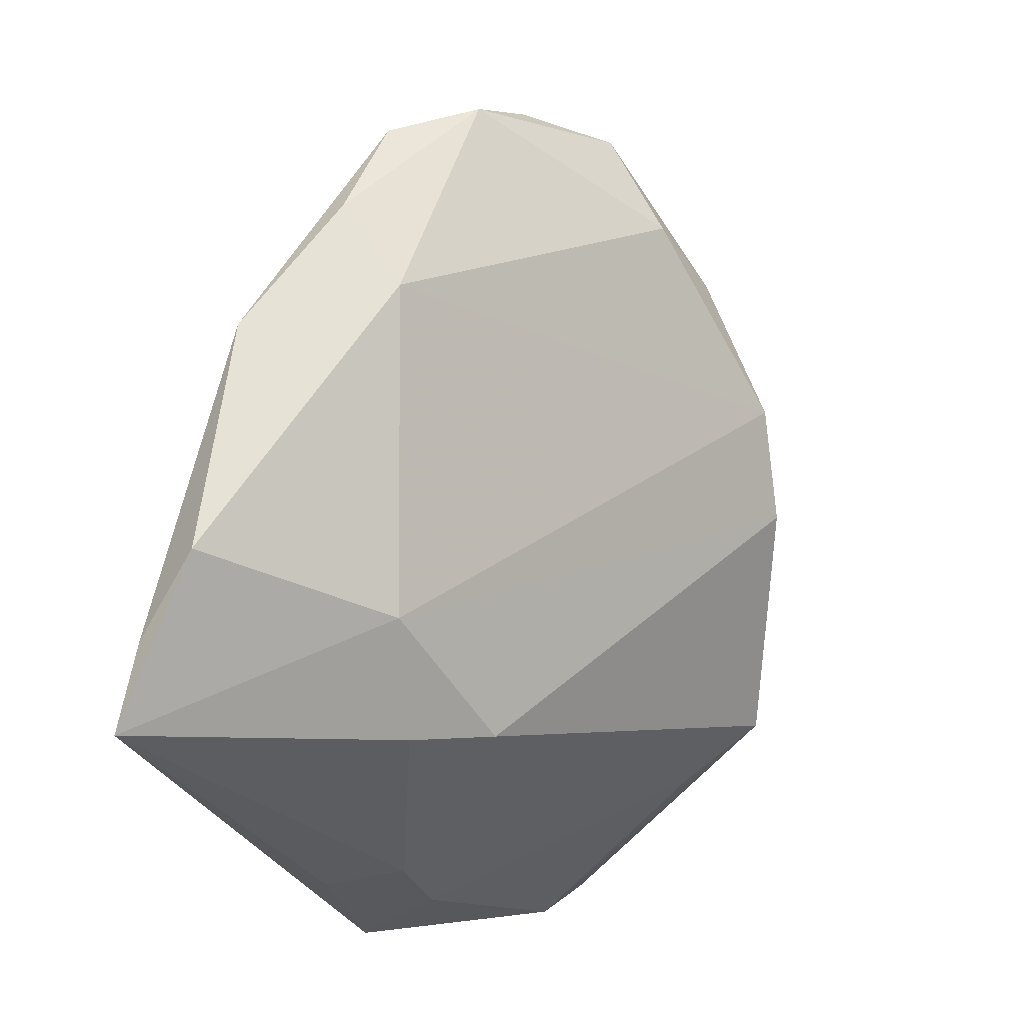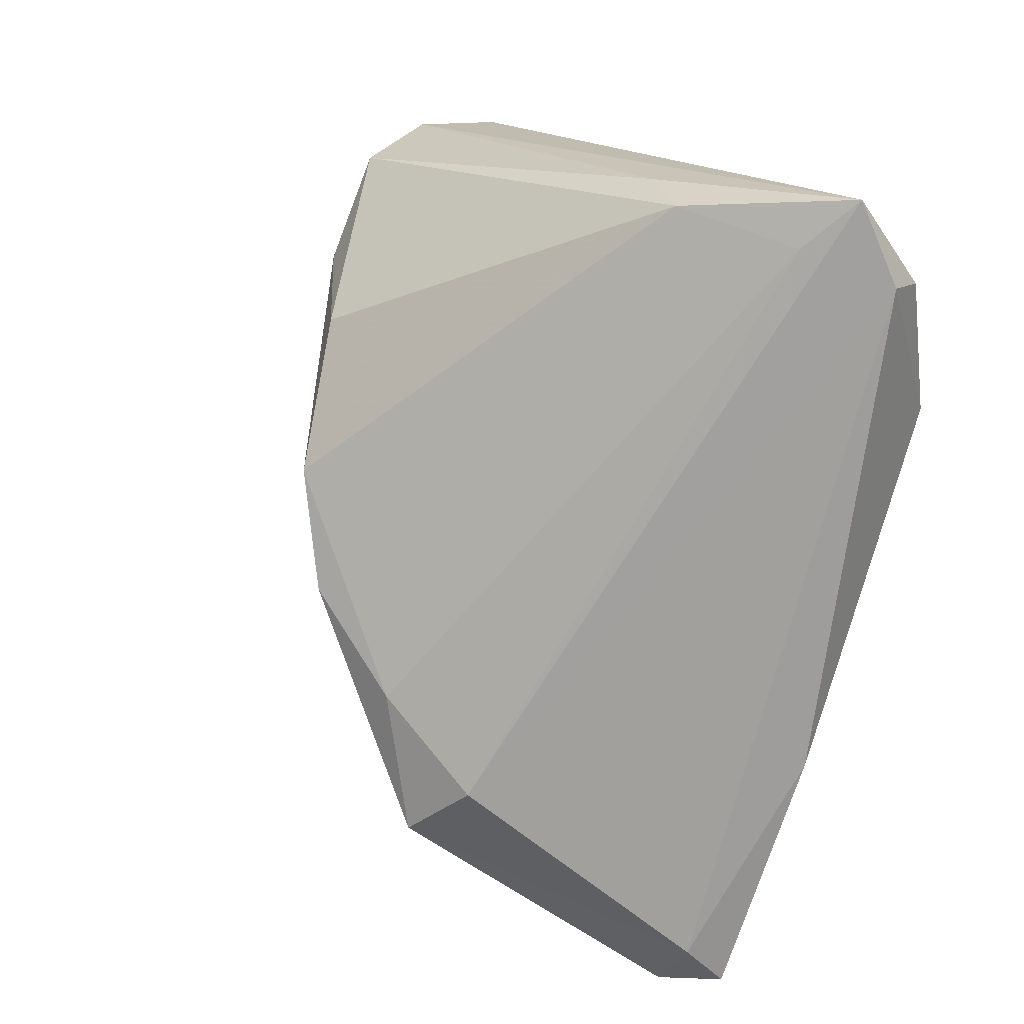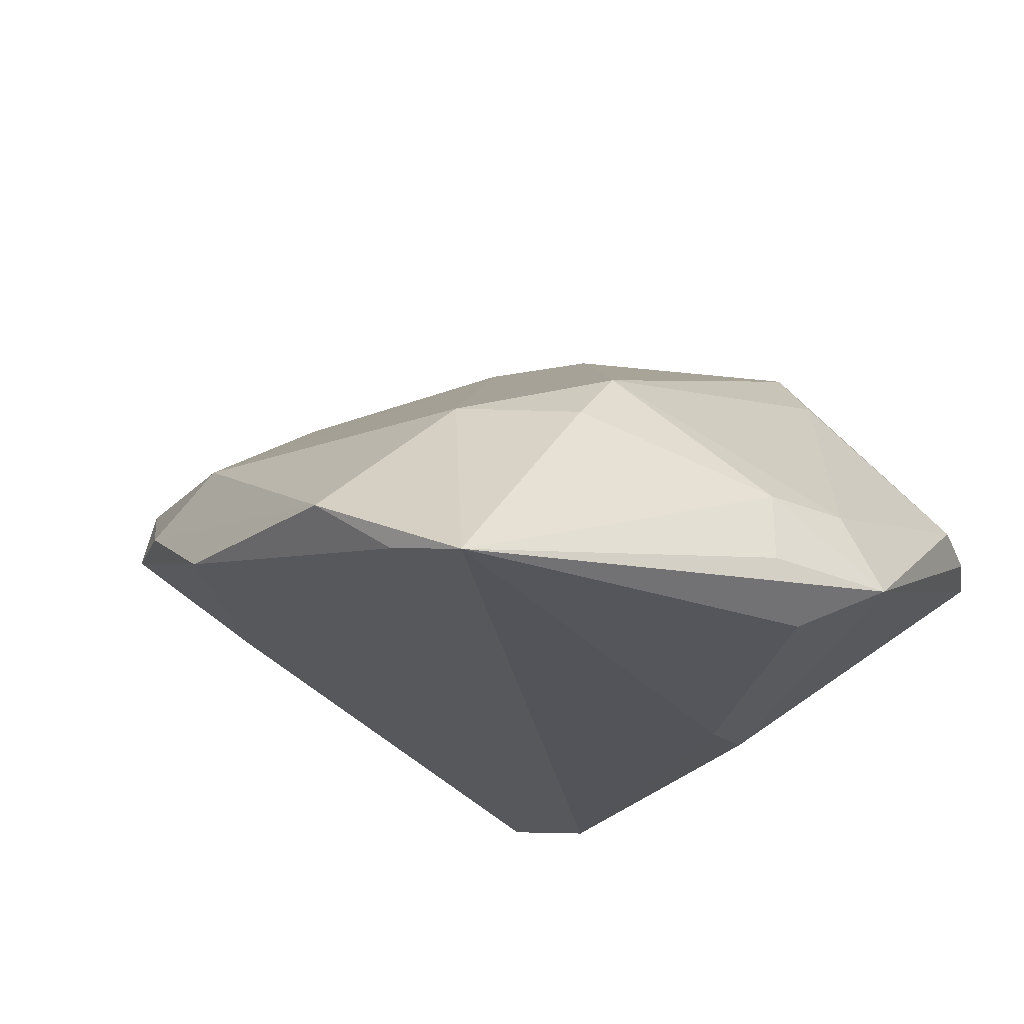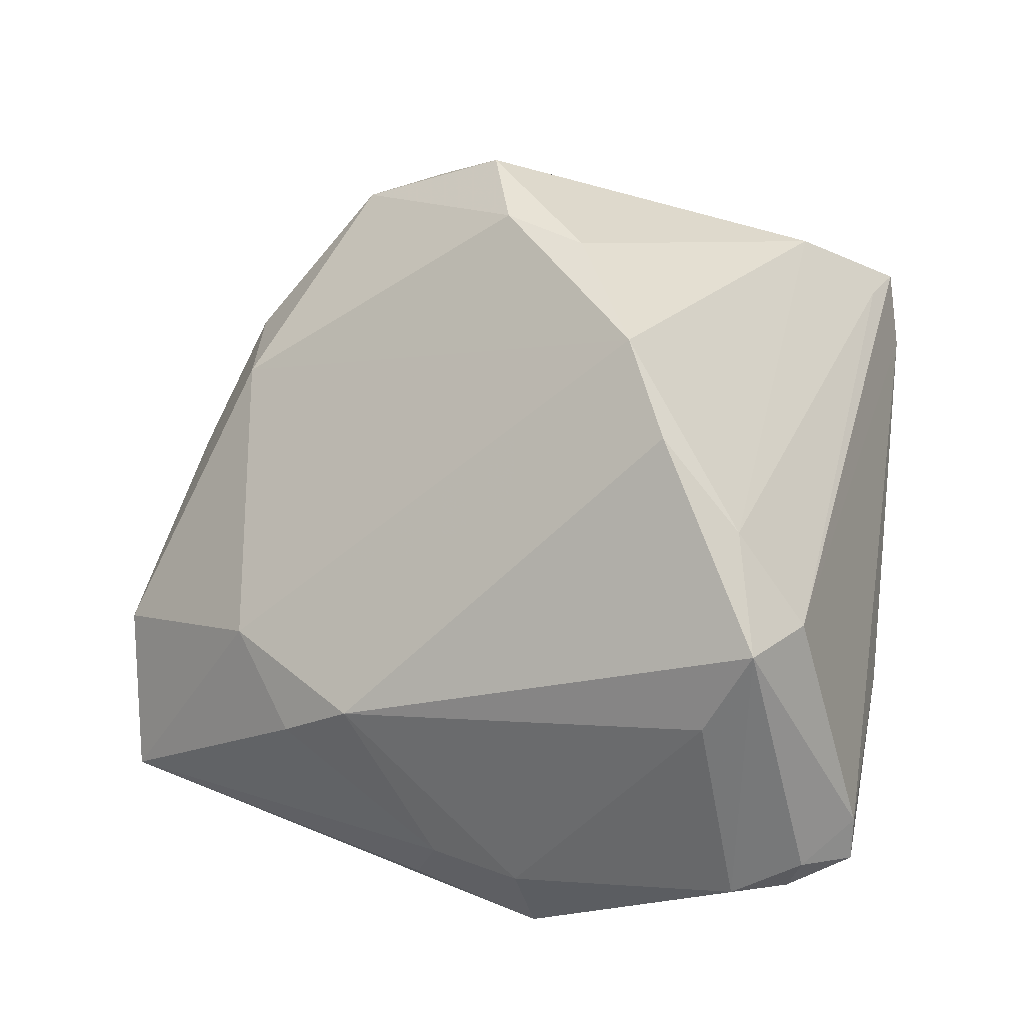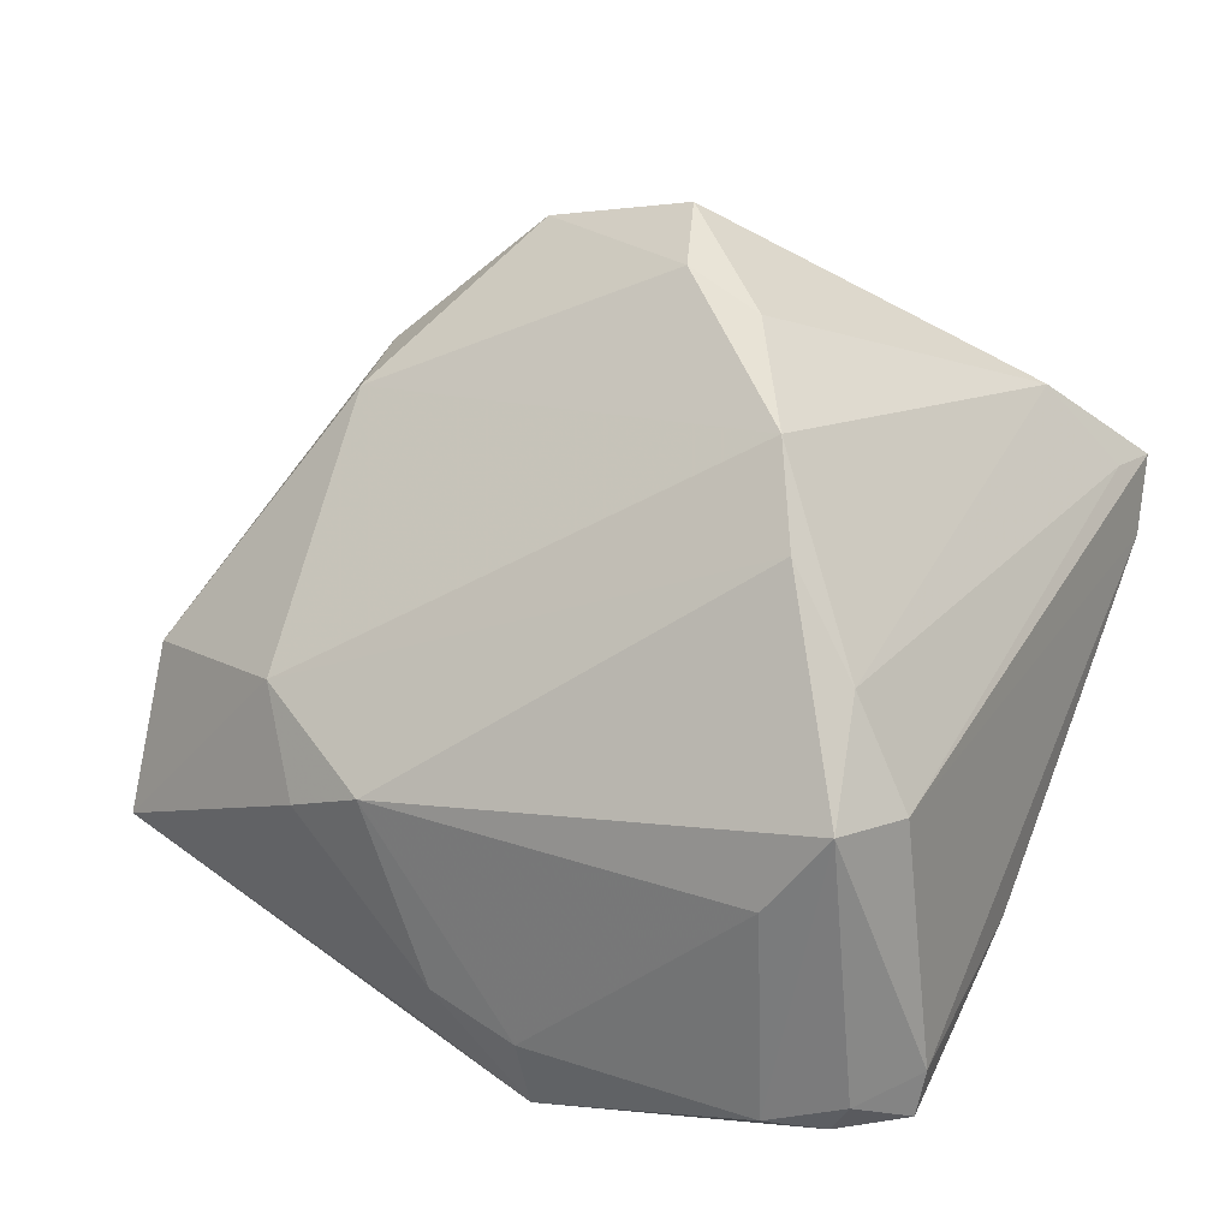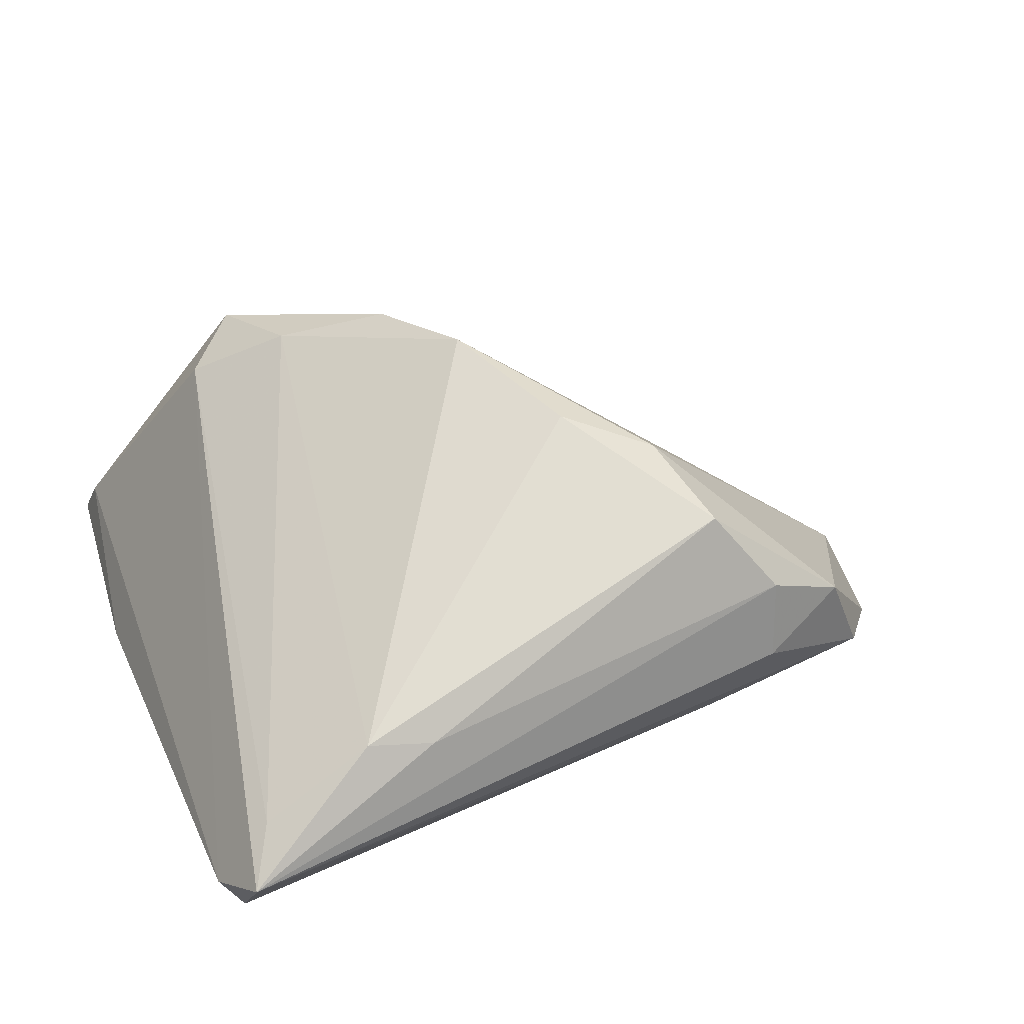
<metadata>
{"format":"obj","ext":"obj","renderer":"f3d","projection":"perspective","resolution":1024,"background":"white","views":[{"elev":-14.6,"azim":-75.3,"up":"+Y"},{"elev":22.2,"azim":69.3,"up":"+Y"},{"elev":-23.7,"azim":-49.6,"up":"+Z"},{"elev":71.6,"azim":7.8,"up":"+Z"},{"elev":69.3,"azim":21.8,"up":"+Z"},{"elev":22.2,"azim":158.9,"up":"+Z"}]}
</metadata>
<code>
v 0.03384 -0.01426 0.01737
v 0.01608 0.001647 0.02667
v -0.04573 -0.01377 -0.01848
v -0.004423 0.02953 0.0181
v -0.0141 0.03984 -0.003033
v 0.008694 -0.04431 -0.01892
v -0.02268 -0.02853 -0.004446
v -0.04326 -0.02175 -0.0244
v -0.01388 0.04029 0.005063
v 0.04126 0.03955 -0.01209
v 0.03804 -0.0367 -0.001524
v 0.01685 -0.01591 -0.02667
v 0.02723 -0.01231 -0.02468
v 0.03066 -0.04038 -0.004063
v -0.02245 0.03757 0.002331
v 0.005989 -0.04119 -0.01044
v 0.03132 0.04181 -0.004316
v 0.02469 0.0427 -0.00479
v -0.02995 -0.01787 -0.00339
v -0.01556 -0.02731 0.002369
v -0.005843 -0.04049 -0.01859
v -0.04027 0.009688 -0.01673
v 0.01111 0.01255 0.02641
v 0.03959 0.02189 -0.02667
v 0.04397 -0.0343 -0.005665
v 0.04379 0.04431 -0.01678
v -0.003872 -0.03913 -0.01067
v 0.02847 -0.01982 0.02174
v -0.0272 0.03406 -0.006008
v -0.0429 -0.03037 -0.02667
v 0.004472 0.02569 0.0212
v 0.04352 -0.03063 -0.002053
v 0.02545 -0.006543 0.02278
v 0.04294 0.03562 -0.02329
v 0.02435 -0.02653 0.01414
v -0.007227 0.03889 0.01304
v -0.01025 0.03375 -0.01112
v 0.04573 0.03631 -0.01968
v 0.04573 -0.01076 -0.01288
v 0.037 -0.03841 -0.005589
v -0.03438 0.02337 -0.008288
v -0.03396 0.01459 -0.002432
v 0.001318 -0.03807 -0.02347
f 34 24 22
f 1 28 32
f 22 24 8
f 24 30 8
f 21 30 6
f 39 13 24
f 6 30 43
f 32 28 11
f 28 14 11
f 20 28 2
f 10 1 26
f 2 28 33
f 28 1 33
f 1 10 33
f 26 29 5
f 26 34 37
f 37 29 26
f 37 34 22
f 22 29 37
f 36 31 17
f 17 10 26
f 17 33 10
f 41 29 22
f 15 5 29
f 29 41 15
f 15 41 42
f 23 17 31
f 2 33 23
f 33 17 23
f 24 34 38
f 38 39 24
f 38 34 26
f 32 39 38
f 26 1 38
f 38 1 32
f 12 43 30
f 12 13 6
f 6 43 12
f 12 30 24
f 24 13 12
f 35 14 28
f 28 20 35
f 30 21 27
f 27 21 6
f 18 17 26
f 36 17 18
f 9 15 36
f 5 15 9
f 36 18 9
f 26 5 9
f 9 18 26
f 19 23 42
f 19 20 2
f 2 23 19
f 4 31 36
f 4 23 31
f 42 23 4
f 36 15 4
f 4 15 42
f 25 39 32
f 32 11 25
f 13 39 25
f 6 13 25
f 7 27 20
f 20 19 7
f 30 27 7
f 7 19 30
f 16 35 20
f 20 27 16
f 14 35 16
f 6 14 16
f 16 27 6
f 3 19 42
f 30 19 3
f 3 8 30
f 3 41 22
f 42 41 3
f 22 8 3
f 40 11 14
f 40 25 11
f 40 14 6
f 6 25 40

</code>
